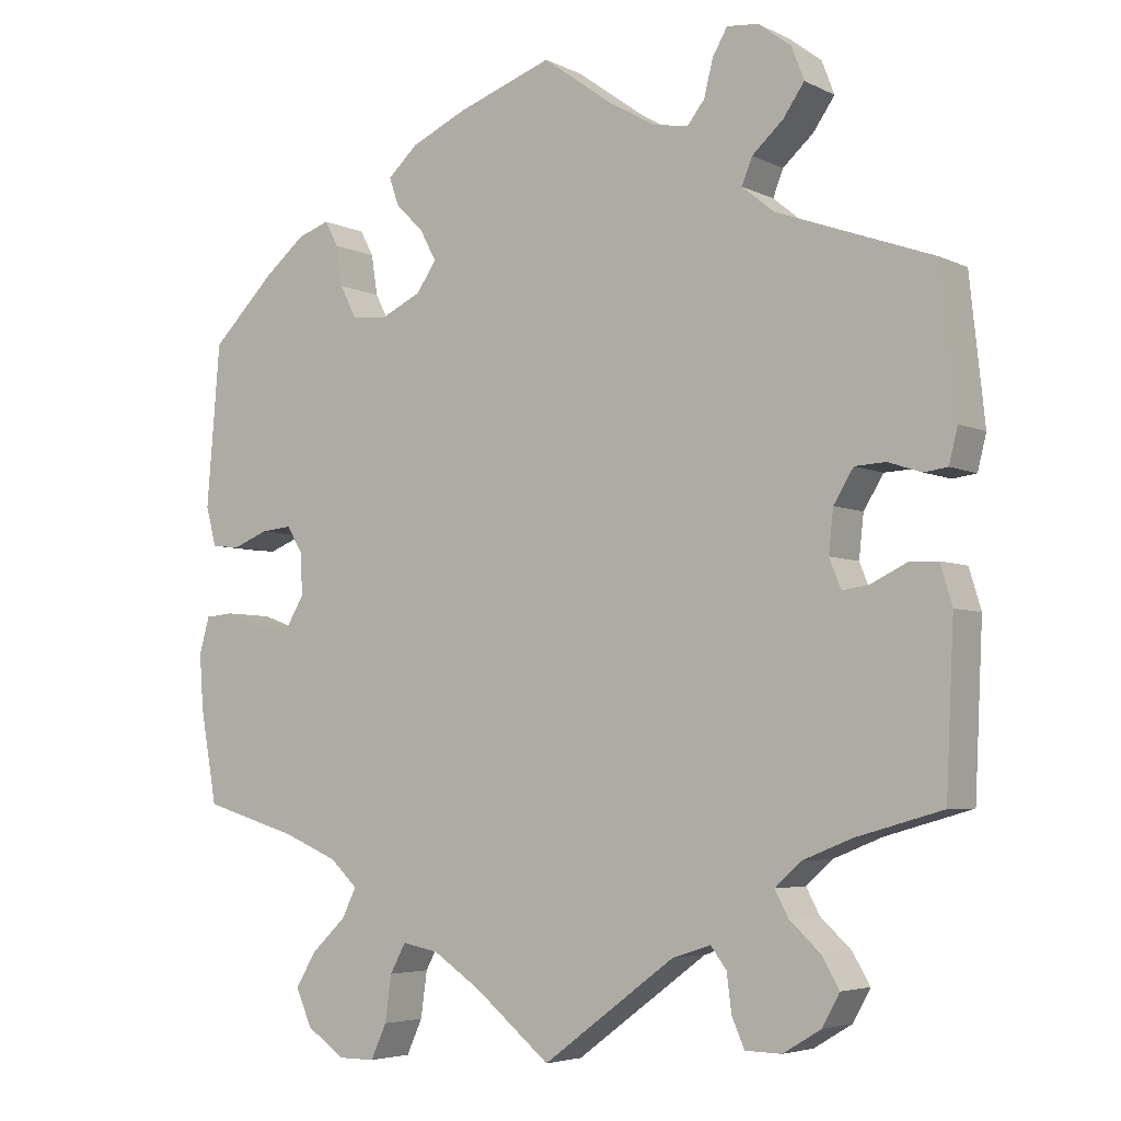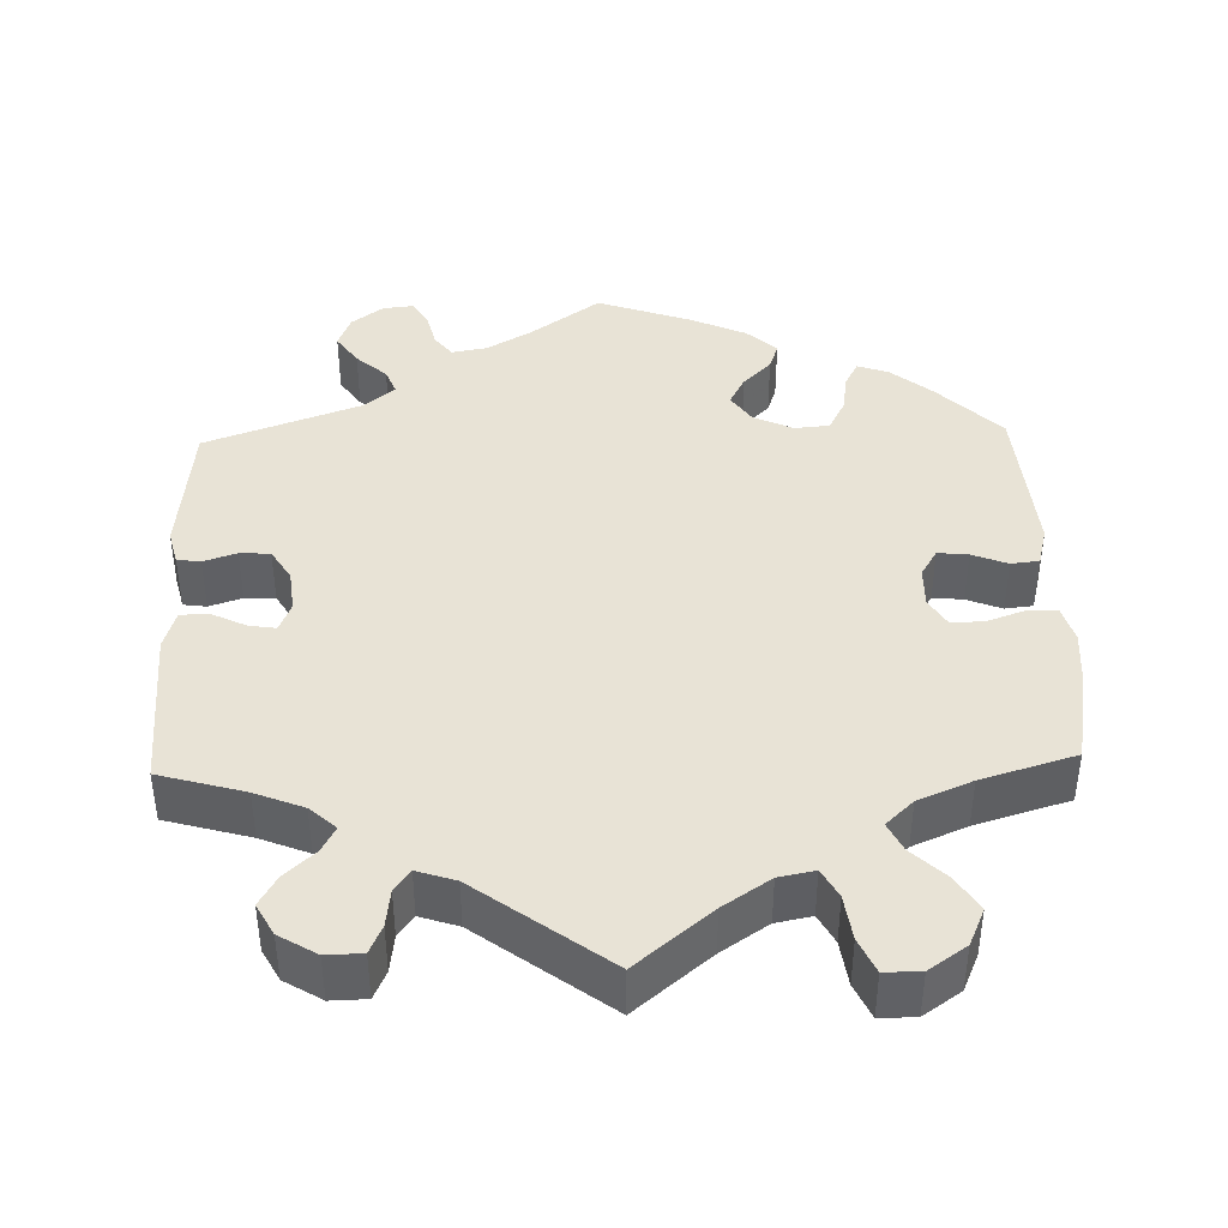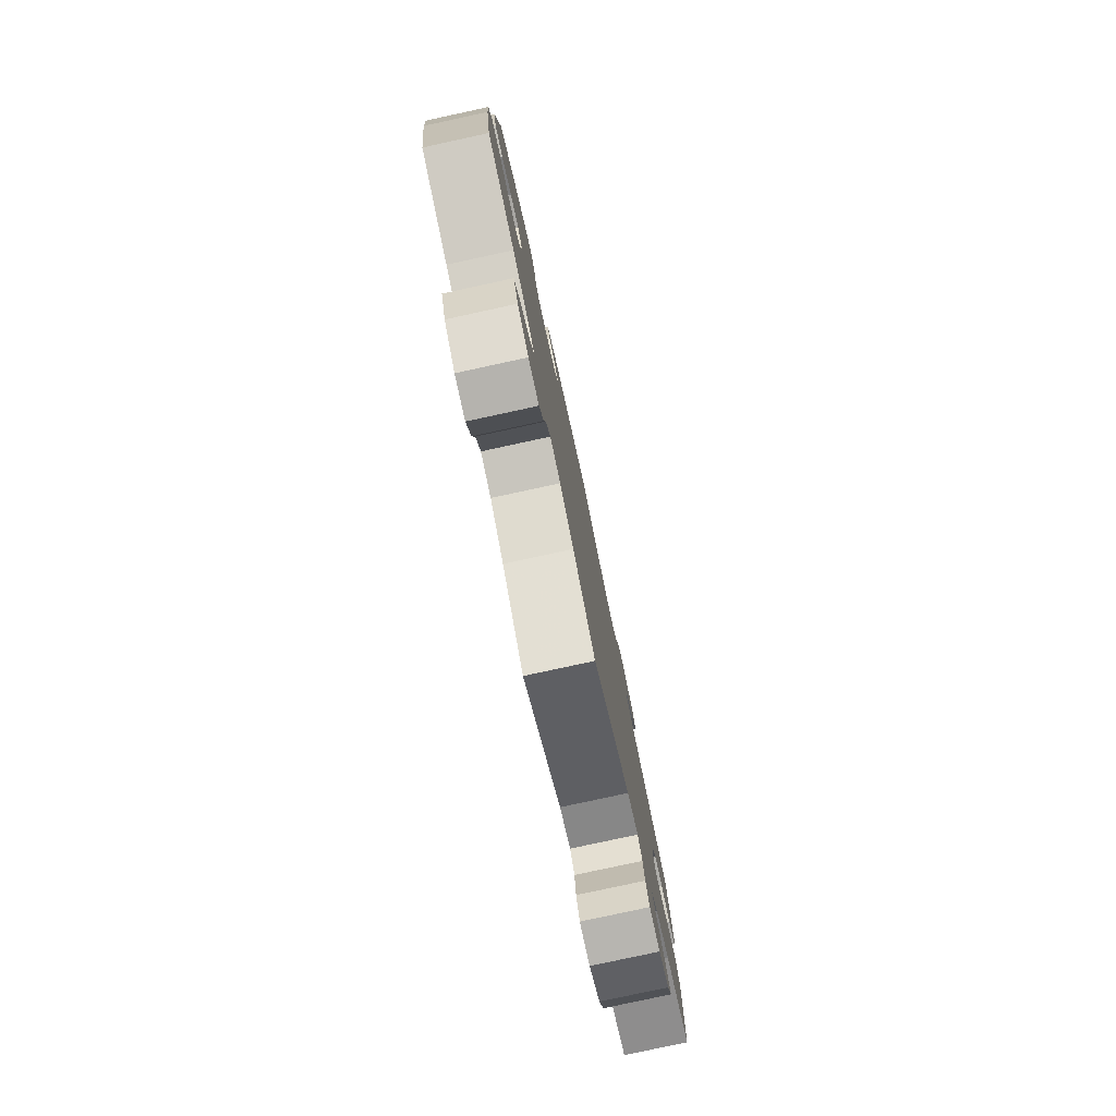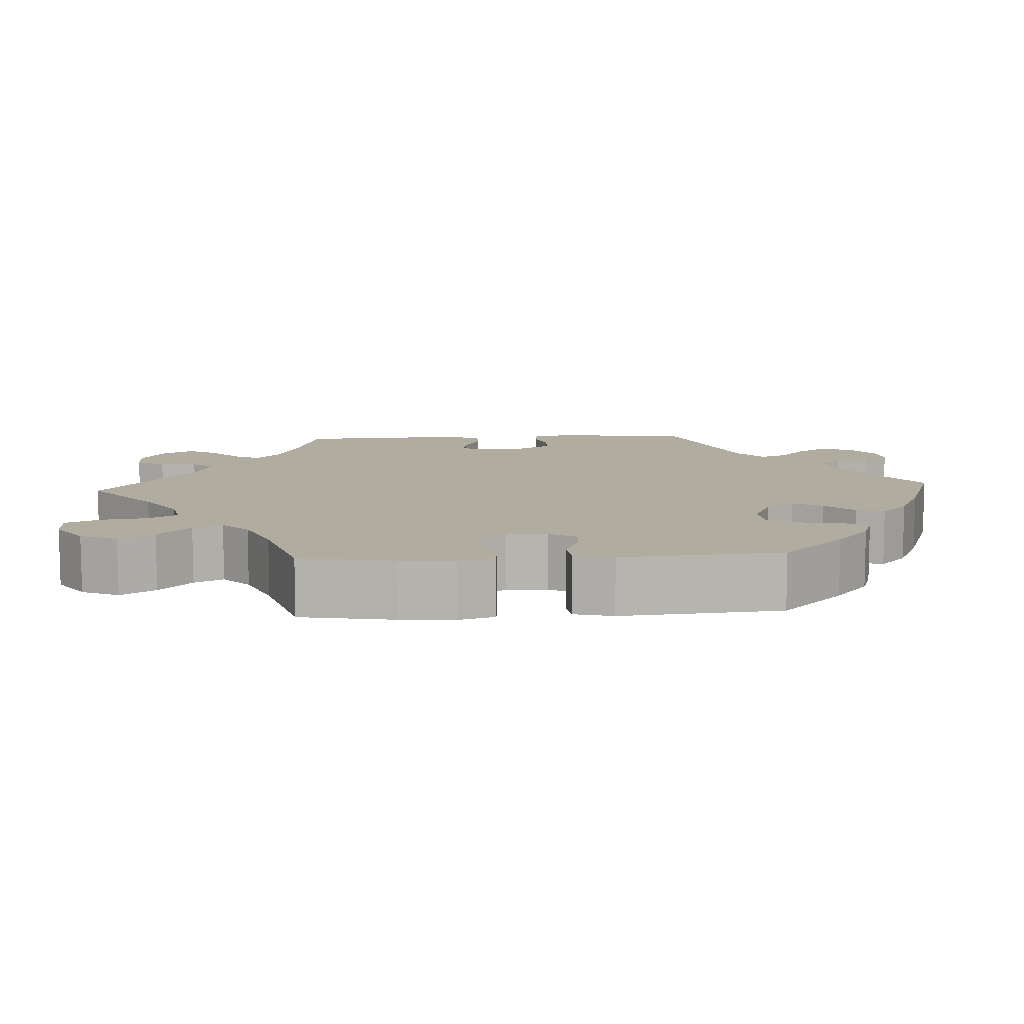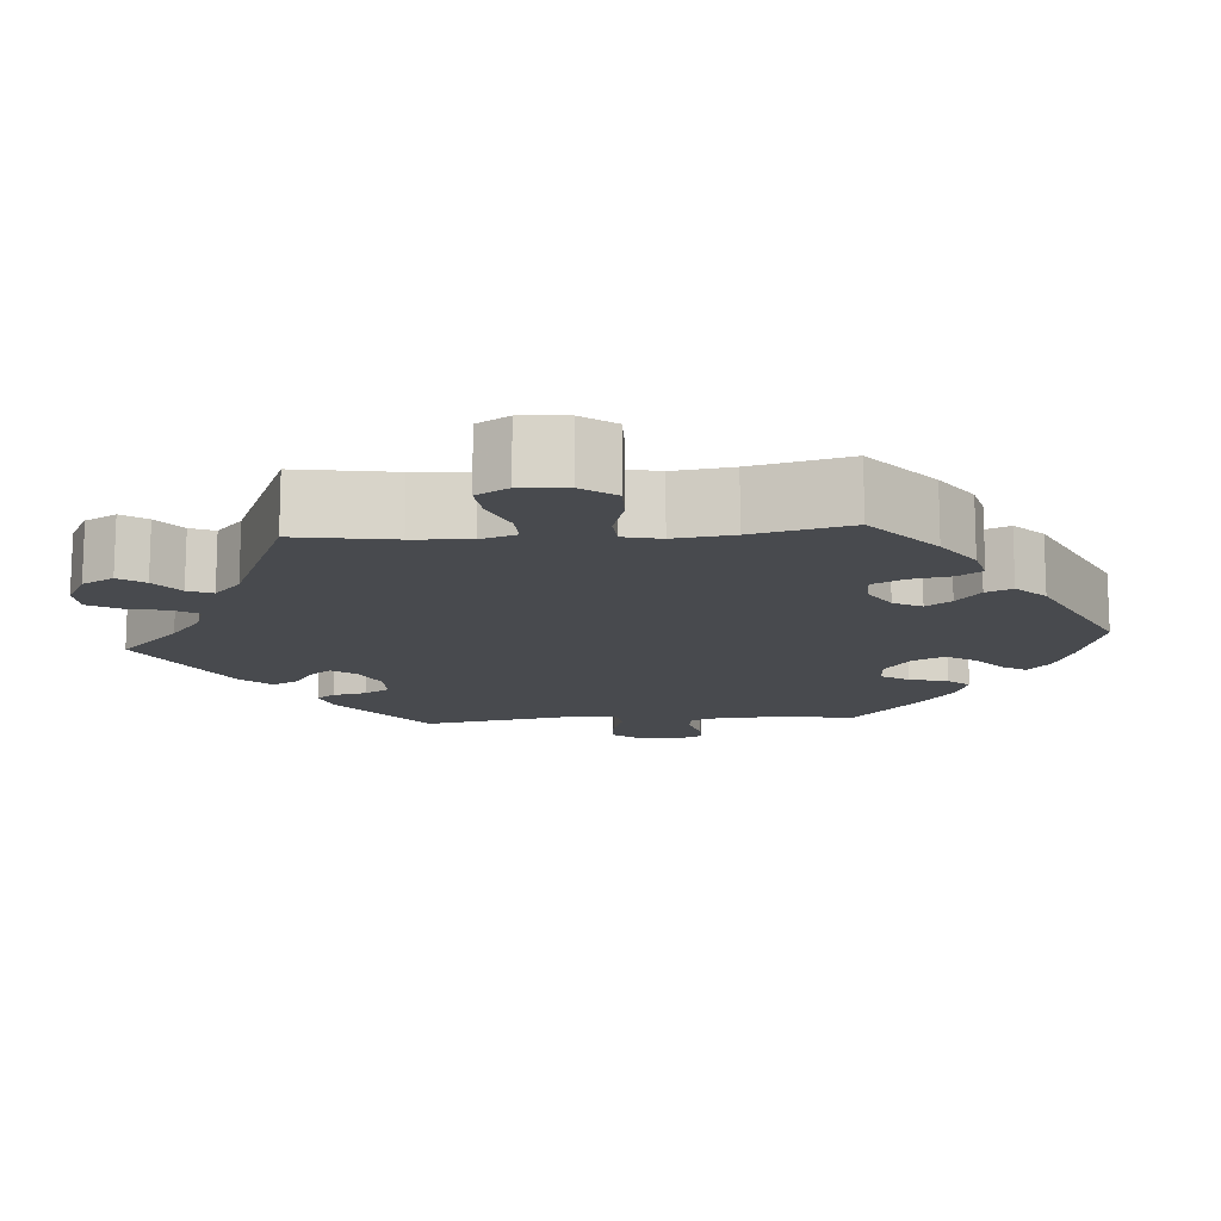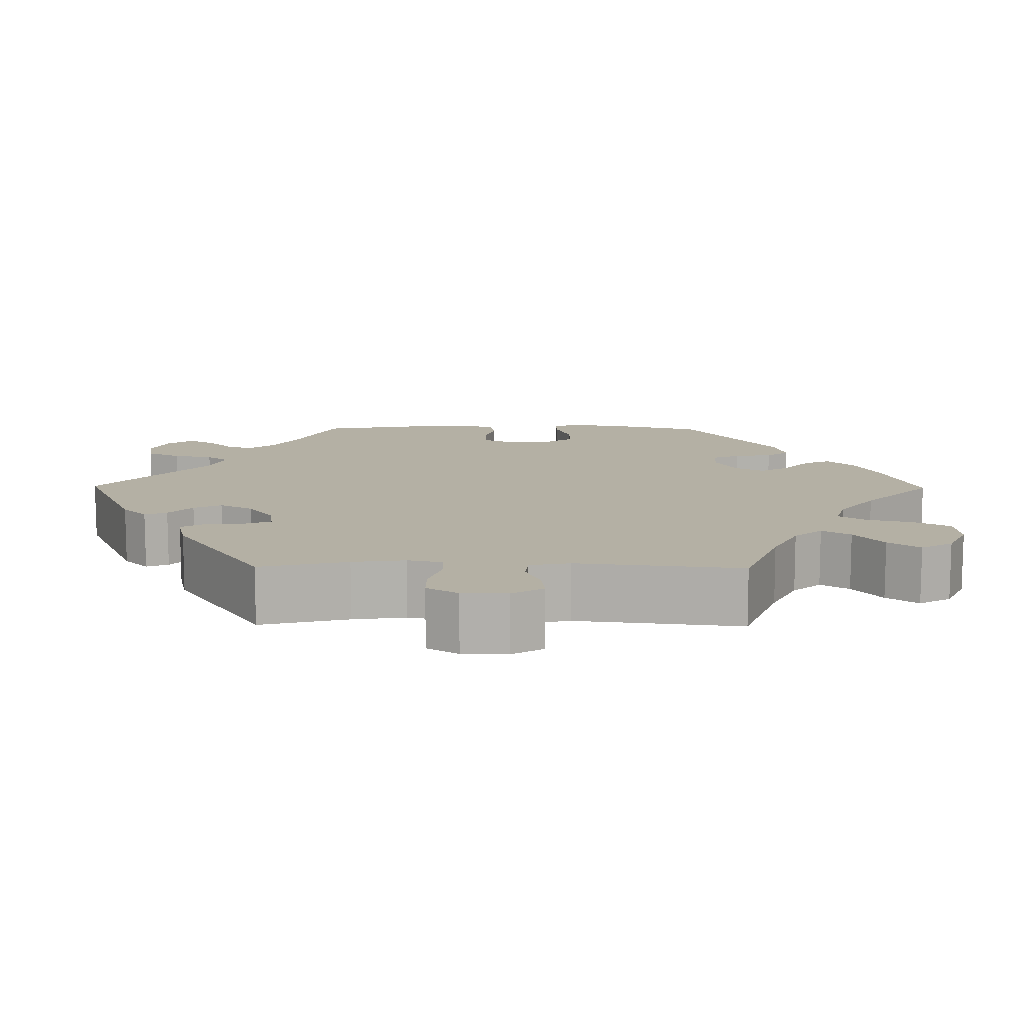
<metadata>
{"format":"obj","ext":"obj","renderer":"f3d","projection":"perspective","resolution":1024,"background":"white","views":[{"elev":-4.8,"azim":34.0,"up":"+Z"},{"elev":41.4,"azim":178.3,"up":"+Y"},{"elev":-79.9,"azim":-77.8,"up":"+Z"},{"elev":9.9,"azim":-93.5,"up":"+Y"},{"elev":-13.2,"azim":-145.4,"up":"+Y"},{"elev":11.5,"azim":150.7,"up":"+Y"}]}
</metadata>
<code>
v 0.519 0.07 0.11
v 0.508 0.07 0.066
v 0.478 0.07 0.062
v 0.436 0.07 0.076
v 0.397 0.07 0.074
v 0.372 0.07 0.033
v 0.366 0.07 -0.021
v 0.381 0.07 -0.058
v 0.415 0.07 -0.053
v 0.46 0.07 -0.031
v 0.496 0.07 -0.032
v 0.511 0.07 -0.082
v 0.501 0.07 -0.289
v 0.392 0.07 -0.32
v 0.33 0.07 -0.345
v 0.297 0.07 -0.375
v 0.314 0.07 -0.407
v 0.353 0.07 -0.443
v 0.375 0.07 -0.481
v 0.353 0.07 -0.521
v 0.305 0.07 -0.55
v 0.259 0.07 -0.549
v 0.243 0.07 -0.513
v 0.237 0.07 -0.465
v 0.217 0.07 -0.438
v 0.168 0.07 -0.454
v 0.001 0.07 -0.578
v -0.095 0.07 -0.499
v -0.155 0.07 -0.459
v -0.201 0.07 -0.45
v -0.221 0.07 -0.487
v -0.229 0.07 -0.545
v -0.249 0.07 -0.589
v -0.295 0.07 -0.589
v -0.343 0.07 -0.556
v -0.364 0.07 -0.509
v -0.337 0.07 -0.465
v -0.294 0.07 -0.424
v -0.276 0.07 -0.387
v -0.311 0.07 -0.354
v -0.38 0.07 -0.325
v -0.5 0.07 -0.289
v -0.521 0.07 -0.171
v -0.526 0.07 -0.101
v -0.513 0.07 -0.055
v -0.477 0.07 -0.052
v -0.427 0.07 -0.07
v -0.384 0.07 -0.072
v -0.362 0.07 -0.035
v -0.363 0.07 0.017
v -0.384 0.07 0.052
v -0.423 0.07 0.048
v -0.468 0.07 0.03
v -0.504 0.07 0.034
v -0.517 0.07 0.084
v -0.5 0.07 0.289
v -0.42 0.07 0.369
v -0.368 0.07 0.412
v -0.328 0.07 0.426
v -0.311 0.07 0.394
v -0.303 0.07 0.343
v -0.282 0.07 0.302
v -0.237 0.07 0.298
v -0.186 0.07 0.322
v -0.161 0.07 0.359
v -0.181 0.07 0.397
v -0.217 0.07 0.433
v -0.229 0.07 0.468
v -0.191 0.07 0.503
v -0.121 0.07 0.535
v 0 0.07 0.578
v 0.09 0.07 0.513
v 0.147 0.07 0.48
v 0.192 0.07 0.472
v 0.214 0.07 0.5
v 0.225 0.07 0.545
v 0.244 0.07 0.578
v 0.284 0.07 0.574
v 0.325 0.07 0.543
v 0.341 0.07 0.501
v 0.314 0.07 0.462
v 0.275 0.07 0.427
v 0.262 0.07 0.394
v 0.302 0.07 0.361
v 0.5 0.07 0.289
v 0.519 0 0.11
v 0.508 0 0.066
v 0.478 0 0.062
v 0.436 0 0.076
v 0.397 0 0.074
v 0.372 0 0.033
v 0.366 0 -0.021
v 0.381 0 -0.058
v 0.415 0 -0.053
v 0.46 0 -0.031
v 0.496 0 -0.032
v 0.511 0 -0.082
v 0.501 0 -0.289
v 0.392 0 -0.32
v 0.33 0 -0.345
v 0.297 0 -0.375
v 0.314 0 -0.407
v 0.353 0 -0.443
v 0.375 0 -0.481
v 0.353 0 -0.521
v 0.305 0 -0.55
v 0.259 0 -0.549
v 0.243 0 -0.513
v 0.237 0 -0.465
v 0.217 0 -0.438
v 0.168 0 -0.454
v 0.001 0 -0.578
v -0.095 0 -0.499
v -0.155 0 -0.459
v -0.201 0 -0.45
v -0.221 0 -0.487
v -0.229 0 -0.545
v -0.249 0 -0.589
v -0.295 0 -0.589
v -0.343 0 -0.556
v -0.364 0 -0.509
v -0.337 0 -0.465
v -0.294 0 -0.424
v -0.276 0 -0.387
v -0.311 0 -0.354
v -0.38 0 -0.325
v -0.5 0 -0.289
v -0.521 0 -0.171
v -0.526 0 -0.101
v -0.513 0 -0.055
v -0.477 0 -0.052
v -0.427 0 -0.07
v -0.384 0 -0.072
v -0.362 0 -0.035
v -0.363 0 0.017
v -0.384 0 0.052
v -0.423 0 0.048
v -0.468 0 0.03
v -0.504 0 0.034
v -0.517 0 0.084
v -0.5 0 0.289
v -0.42 0 0.369
v -0.368 0 0.412
v -0.328 0 0.426
v -0.311 0 0.394
v -0.303 0 0.343
v -0.282 0 0.302
v -0.237 0 0.298
v -0.186 0 0.322
v -0.161 0 0.359
v -0.181 0 0.397
v -0.217 0 0.433
v -0.229 0 0.468
v -0.191 0 0.503
v -0.121 0 0.535
v 0 0 0.578
v 0.09 0 0.513
v 0.147 0 0.48
v 0.192 0 0.472
v 0.214 0 0.5
v 0.225 0 0.545
v 0.244 0 0.578
v 0.284 0 0.574
v 0.325 0 0.543
v 0.341 0 0.501
v 0.314 0 0.462
v 0.275 0 0.427
v 0.262 0 0.394
v 0.302 0 0.361
v 0.5 0 0.289
f 84 85 1 2
f 83 84 2 3
f 79 80 81 82
f 77 78 79 82
f 75 76 77 82
f 74 75 82 83
f 73 74 83 3
f 69 70 71 72
f 66 67 68 69
f 65 66 69 72
f 64 65 72 73
f 58 59 60 61
f 58 61 62
f 57 58 62
f 56 57 62
f 55 56 62 63
f 52 53 54 55
f 51 52 55 63
f 44 45 46 47
f 44 47 48
f 41 42 43 44
f 40 41 44 48
f 39 40 48 49
f 35 36 37 38
f 35 38 39
f 34 35 39
f 31 32 33 34
f 30 31 34 39
f 29 30 39 49
f 26 27 28
f 25 26 28 29
f 21 22 23 24
f 21 24 25
f 20 21 25
f 17 18 19 20
f 16 17 20 25
f 15 16 25 29
f 11 12 13 14
f 9 10 11 14
f 8 9 14 15
f 7 8 15 29
f 64 73 3 4
f 50 51 63 64
f 6 7 29 49
f 5 6 49 50
f 64 4 5
f 5 50 64
f 87 86 170 169
f 88 87 169 168
f 167 166 165 164
f 167 164 163 162
f 167 162 161 160
f 168 167 160 159
f 88 168 159 158
f 157 156 155 154
f 154 153 152 151
f 157 154 151 150
f 158 157 150 149
f 146 145 144 143
f 147 146 143
f 147 143 142
f 147 142 141
f 148 147 141 140
f 140 139 138 137
f 148 140 137 136
f 132 131 130 129
f 133 132 129
f 129 128 127 126
f 133 129 126 125
f 134 133 125 124
f 123 122 121 120
f 124 123 120
f 124 120 119
f 119 118 117 116
f 124 119 116 115
f 134 124 115 114
f 113 112 111
f 114 113 111 110
f 109 108 107 106
f 110 109 106
f 110 106 105
f 105 104 103 102
f 110 105 102 101
f 114 110 101 100
f 99 98 97 96
f 99 96 95 94
f 100 99 94 93
f 114 100 93 92
f 89 88 158 149
f 149 148 136 135
f 134 114 92 91
f 135 134 91 90
f 90 89 149
f 149 135 90
f 1 86 87 2
f 2 87 88 3
f 3 88 89 4
f 4 89 90 5
f 5 90 91 6
f 6 91 92 7
f 7 92 93 8
f 8 93 94 9
f 9 94 95 10
f 10 95 96 11
f 11 96 97 12
f 12 97 98 13
f 13 98 99 14
f 14 99 100 15
f 15 100 101 16
f 16 101 102 17
f 17 102 103 18
f 18 103 104 19
f 19 104 105 20
f 20 105 106 21
f 21 106 107 22
f 22 107 108 23
f 23 108 109 24
f 24 109 110 25
f 25 110 111 26
f 26 111 112 27
f 27 112 113 28
f 28 113 114 29
f 29 114 115 30
f 30 115 116 31
f 31 116 117 32
f 32 117 118 33
f 33 118 119 34
f 34 119 120 35
f 35 120 121 36
f 36 121 122 37
f 37 122 123 38
f 38 123 124 39
f 39 124 125 40
f 40 125 126 41
f 41 126 127 42
f 42 127 128 43
f 43 128 129 44
f 44 129 130 45
f 45 130 131 46
f 46 131 132 47
f 47 132 133 48
f 48 133 134 49
f 49 134 135 50
f 50 135 136 51
f 51 136 137 52
f 52 137 138 53
f 53 138 139 54
f 54 139 140 55
f 55 140 141 56
f 56 141 142 57
f 57 142 143 58
f 58 143 144 59
f 59 144 145 60
f 60 145 146 61
f 61 146 147 62
f 62 147 148 63
f 63 148 149 64
f 64 149 150 65
f 65 150 151 66
f 66 151 152 67
f 67 152 153 68
f 68 153 154 69
f 69 154 155 70
f 70 155 156 71
f 71 156 157 72
f 72 157 158 73
f 73 158 159 74
f 74 159 160 75
f 75 160 161 76
f 76 161 162 77
f 77 162 163 78
f 78 163 164 79
f 79 164 165 80
f 80 165 166 81
f 81 166 167 82
f 82 167 168 83
f 83 168 169 84
f 84 169 170 85
f 85 170 86 1

</code>
